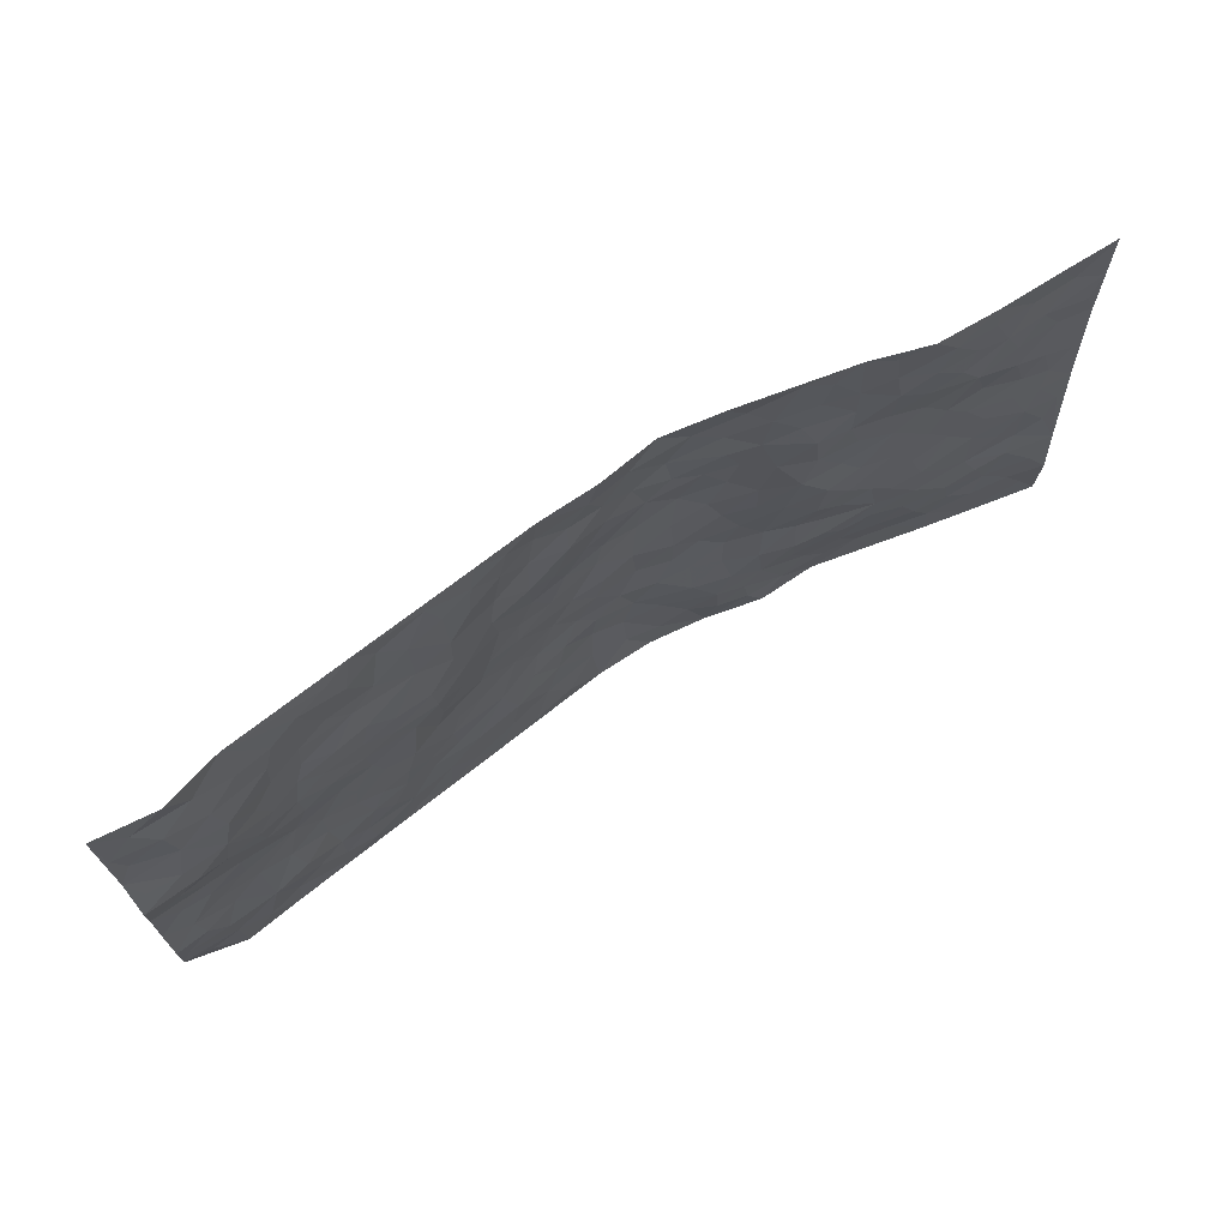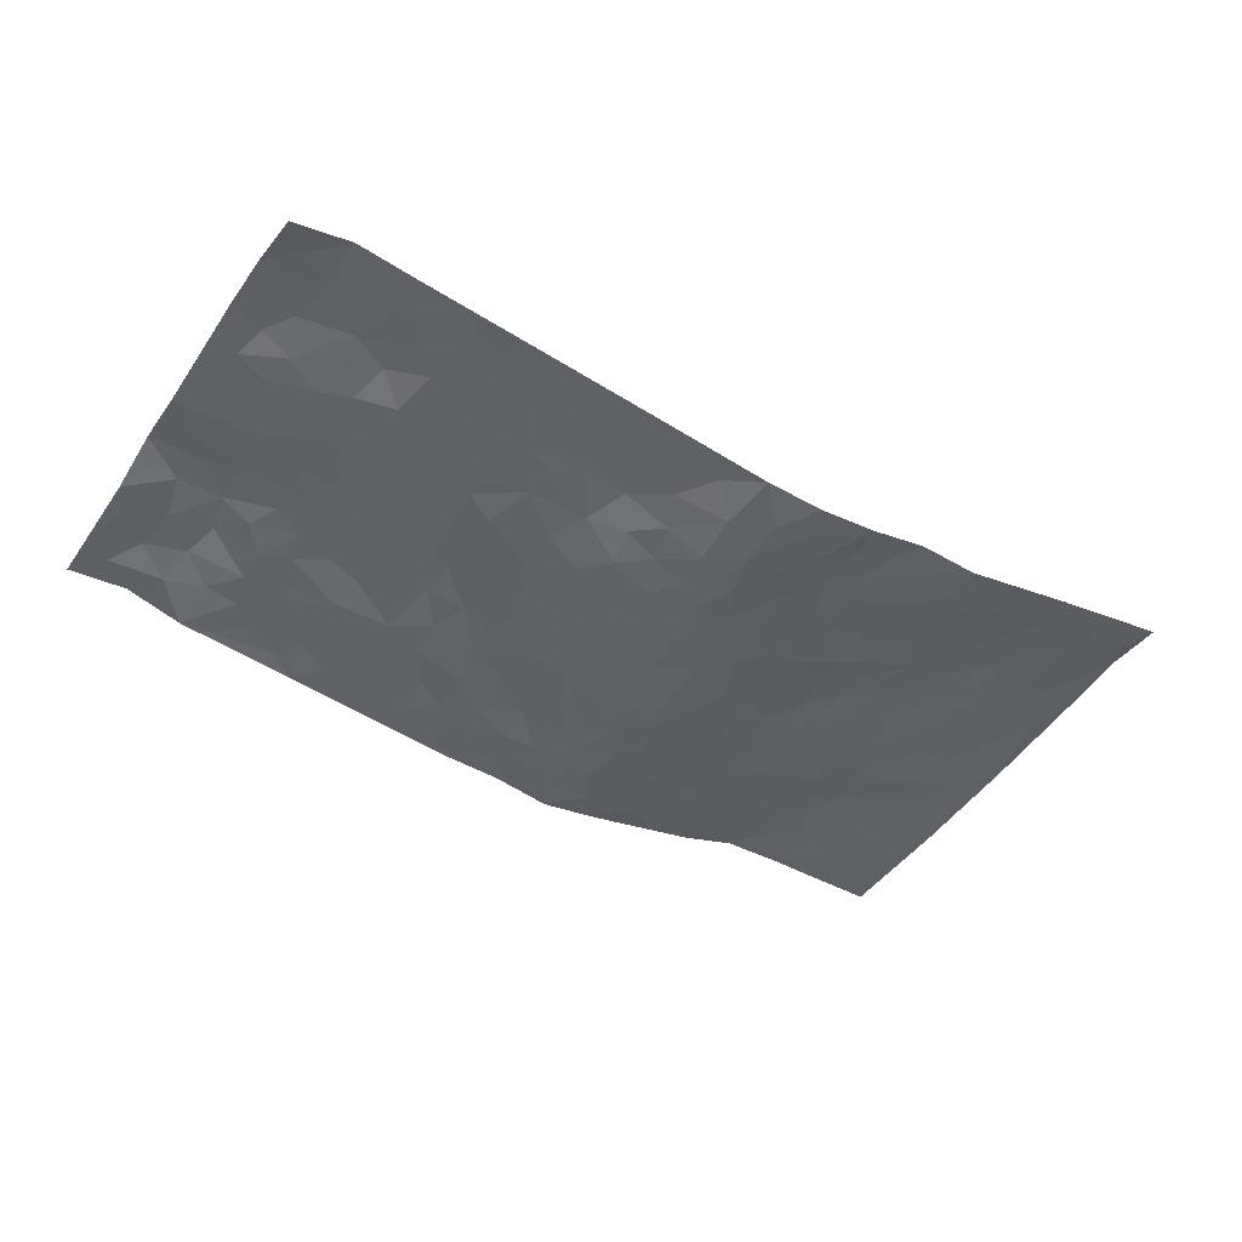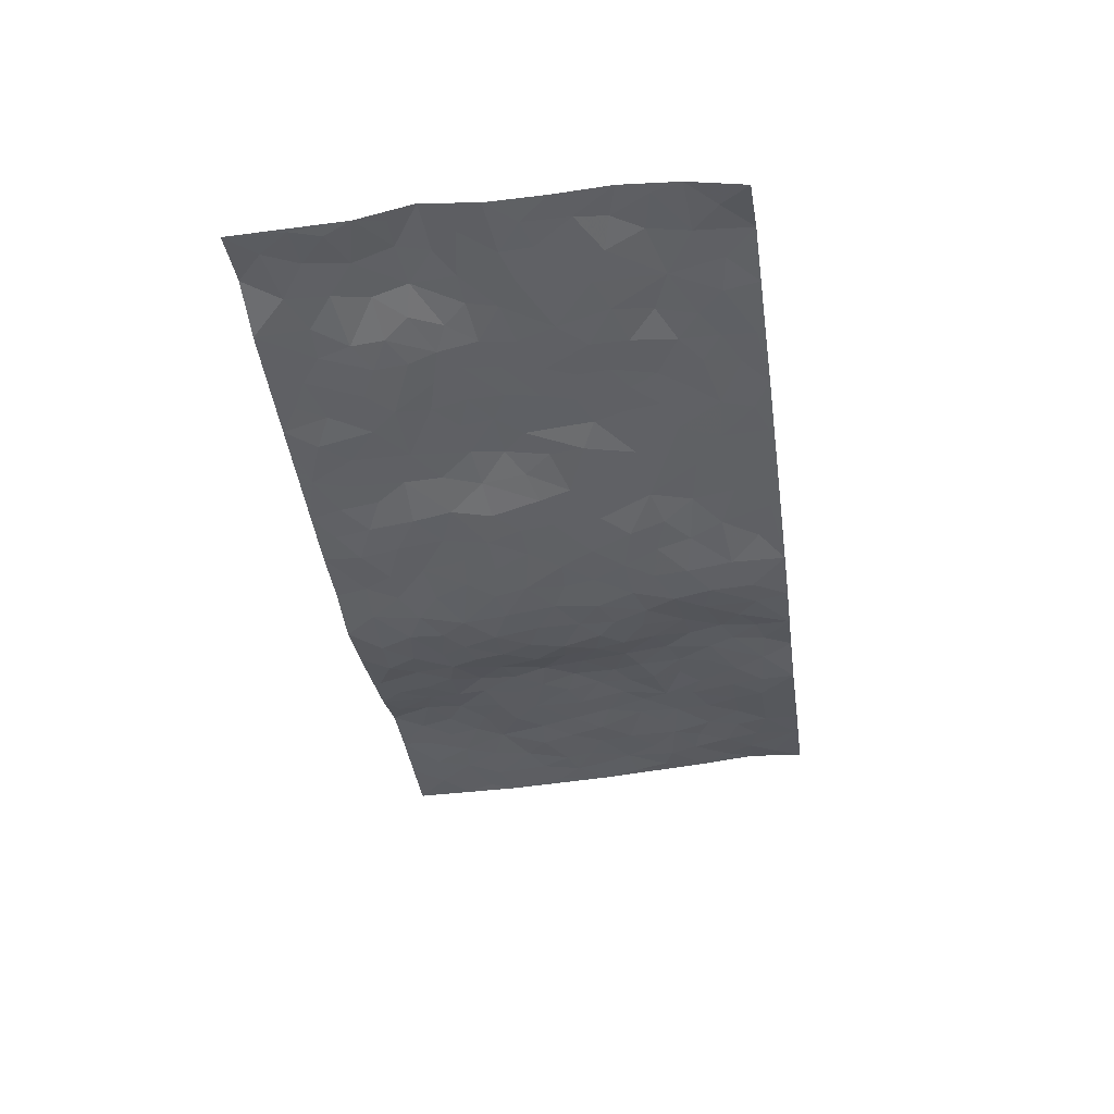
<metadata>
{"format":"obj","ext":"obj","renderer":"f3d","projection":"perspective","resolution":1024,"background":"white","views":[{"elev":70.3,"azim":-32.1,"up":"+Y"},{"elev":-44.6,"azim":-32.5,"up":"+Z"},{"elev":-39.5,"azim":-81.8,"up":"+Z"}]}
</metadata>
<code>
v -0.9781 0.006729 0.01797
v -0.9765 0.9955 0.03961
v 0.974 0.003378 0.07372
v 0.9745 1.001 0.03839
v -0.7947 0.3931 0.03305
v -0.9766 0.502 0.05472
v -0.856 0.3586 0.04228
v 0.00144 0.001445 -0.05614
v -0.9774 0.2524 0.06125
v -0.9204 0.3394 0.05418
v -0.7341 0.002428 0.0265
v -0.9785 0.1284 0.04778
v -0.709 0.2928 0.02177
v -0.8566 0.002858 0.0423
v -0.8393 0.2892 0.04257
v -0.4888 0.001282 -0.001405
v -0.9567 0.1903 0.05334
v -0.2912 0.1665 -0.02237
v -0.7754 0.3223 0.02972
v -0.8611 0.1216 0.04714
v -0.923 0.06643 0.03824
v -0.7945 0.06515 0.03832
v -0.671 0.1274 0.02292
v -0.7234 0.0756 0.02392
v -0.8715 0.2085 0.05534
v -0.9076 0.2718 0.05944
v -0.7672 0.1778 0.03906
v -0.6895 0.2103 0.03083
v -0.8611 0.4891 0.04555
v -0.9776 0.377 0.05427
v -0.733 0.9967 0.02089
v -0.5338 0.2221 0.0104
v 0.2567 0.1578 -0.02831
v -0.9737 0.7461 0.04872
v -0.3653 0.3925 -0.01767
v -0.7762 0.7523 0.05299
v -0.7945 0.8304 0.04801
v -0.5786 0.442 0.009045
v -0.5967 0.6051 0.01612
v -0.4876 0.9973 -0.004819
v -0.9508 0.6857 0.06405
v -0.6581 0.5619 0.023
v -0.3871 0.7528 -0.007381
v -0.5066 0.2795 0.004561
v -0.457 0.2246 -0.0004211
v -0.4927 0.1617 0.004776
v -0.444 0.6358 0.005369
v -0.3616 0.5586 -0.0007345
v 0.1662 0.4735 -0.06027
v -0.3319 0.2204 -0.02087
v -0.2095 0.6101 -0.04195
v -0.3704 0.6283 -0.0004254
v -0.3004 0.05705 -0.02266
v -0.6246 0.7095 0.01392
v -0.393 0.1936 -0.01192
v -0.8655 0.6171 0.06728
v -0.03797 0.3476 -0.0694
v 0.05782 0.3392 -0.07141
v 0.2964 0.4512 -0.03557
v -0.09464 0.5511 -0.05941
v -0.1649 0.5555 -0.05197
v 0.09335 0.63 -0.07548
v -0.6308 0.346 0.01033
v -0.7436 0.5732 0.04284
v -0.9463 0.8072 0.04548
v -0.5577 0.129 0.009291
v -0.366 0.01159 -0.01517
v -0.7925 0.4665 0.03587
v -0.6149 0.1723 0.01684
v -0.6129 0.01834 0.01346
v -0.2431 0.001186 -0.02852
v -0.6136 0.08831 0.01701
v -0.5447 0.05289 0.00963
v -0.43 0.03682 -0.009042
v -0.4492 0.1034 -0.004167
v -0.8851 0.6852 0.06696
v -0.967 0.8709 0.0444
v -0.7328 0.5086 0.03557
v 0.001918 0.9972 -0.04822
v -0.7962 0.6746 0.0582
v -0.5592 0.3147 0.008407
v -0.5091 0.4606 0.004325
v 0.006812 0.571 -0.07232
v -0.04928 0.4825 -0.06575
v 0.003684 0.4193 -0.06697
v -0.1222 0.1278 -0.04349
v -0.5658 0.6694 0.0135
v -0.9104 0.5628 0.06082
v -0.728 0.6904 0.0372
v -0.4457 0.2963 -4.124e-06
v -0.6291 0.2672 0.0126
v -0.4975 0.6878 0.007772
v -0.1725 0.4844 -0.05055
v -0.2614 0.4353 -0.03608
v -0.6441 0.6483 0.01945
v -0.01021 0.1163 -0.06407
v -0.4111 0.5095 -0.0006011
v -0.3413 0.2875 -0.01984
v -0.2394 0.5031 -0.03795
v -0.1801 0.3812 -0.05127
v -0.9737 0.6247 0.07667
v -0.701 0.6221 0.03295
v -0.808 0.5793 0.052
v -0.3605 0.1095 -0.0154
v -0.5176 0.5325 0.007733
v -0.6807 0.406 0.01735
v -0.13 0.3233 -0.05962
v -0.1482 0.2488 -0.04891
v -0.5139 0.611 0.009292
v 0.1101 0.7287 -0.0726
v -0.003377 0.2142 -0.07232
v -0.07204 0.2727 -0.05994
v 0.005169 0.2878 -0.06996
v -0.4259 0.3631 -0.00213
v -0.1938 0.1837 -0.03228
v -0.6508 0.4875 0.02029
v -0.5536 0.3808 0.007913
v -0.4888 0.391 0.002308
v -0.3044 0.5232 -0.01879
v -0.2577 0.3495 -0.036
v -0.3518 0.466 -0.01153
v -0.2246 0.2704 -0.03645
v -0.09087 0.4108 -0.06485
v -0.5909 0.5309 0.01675
v -0.09061 0.1978 -0.05341
v -0.2114 0.09304 -0.03214
v -0.3964 0.2575 -0.009766
v -0.925 0.4391 0.04921
v -0.8645 0.4217 0.04512
v 0.09304 0.4225 -0.07181
v 0.2061 0.238 -0.04146
v 0.08335 0.5166 -0.06908
v 0.02004 0.4877 -0.06618
v 0.167 0.3927 -0.06281
v 0.7872 0.4978 0.04122
v 0.2211 0.4335 -0.05652
v 0.2647 0.3135 -0.03692
v 0.1615 0.5671 -0.06529
v 0.1234 0.9983 -0.06544
v -0.2892 0.6187 -0.01827
v 0.4221 0.8803 -0.01344
v 0.4866 0.9988 0.0009361
v -0.213 0.7801 -0.03881
v -0.05704 0.8632 -0.05631
v -0.3203 0.3479 -0.02522
v -0.4548 0.5652 0.005189
v -0.07187 0.05248 -0.045
v -0.1561 0.02167 -0.0374
v 0.1235 0.00177 -0.05874
v 0.01487 0.8594 -0.06044
v -0.01572 0.6994 -0.06512
v 0.4183 0.1977 -0.007914
v 0.3373 0.2904 -0.0149
v 0.5863 0.5267 0.02195
v 0.5191 0.5471 0.01544
v 0.4531 0.1367 -0.01151
v 0.5186 0.2285 0.008781
v 0.4105 0.362 -0.006755
v 0.02325 0.6405 -0.07447
v -0.05879 0.6272 -0.06473
v -0.1446 0.7288 -0.0413
v -0.085 0.6925 -0.05329
v -0.058 0.7904 -0.04869
v -0.1354 0.6325 -0.05156
v 0.02229 0.7742 -0.06346
v 0.2448 0.9983 -0.04685
v -0.01723 0.9255 -0.05197
v -0.266 0.8453 -0.0219
v -0.1973 0.8792 -0.03699
v -0.3123 0.78 -0.01427
v -0.2427 0.9975 -0.03023
v -0.2263 0.6953 -0.03492
v -0.314 0.6992 -0.0132
v -0.1387 0.8286 -0.04898
v -0.1205 0.9974 -0.04342
v 0.2189 0.7459 -0.0576
v 0.1759 0.6669 -0.07068
v 0.3255 0.5951 -0.0303
v 0.2616 0.5228 -0.04801
v 0.2673 0.6657 -0.05088
v 0.4191 0.7447 -0.001742
v 0.3529 0.6833 -0.02213
v 0.2863 0.7333 -0.04535
v 0.06946 0.9285 -0.06449
v 0.07991 0.8228 -0.07073
v 0.1469 0.8578 -0.07095
v 0.2512 0.8733 -0.05313
v 0.3207 0.7936 -0.03459
v 0.2333 0.5954 -0.05557
v -0.8775 0.8659 0.05496
v -0.6791 0.8154 0.0246
v -0.8636 0.7735 0.05701
v -0.853 0.9959 0.05322
v -0.9184 0.9373 0.04684
v -0.807 0.9194 0.03963
v -0.7301 0.8841 0.03094
v -0.6032 0.9282 0.01322
v -0.6595 0.8846 0.02047
v -0.6844 0.7448 0.02546
v -0.5586 0.8132 0.002081
v -0.6198 0.78 0.01217
v -0.5088 0.8998 0.003505
v -0.389 0.8771 -0.009698
v -0.5432 0.9591 0.004936
v -0.4627 0.8148 -0.005686
v -0.4412 0.935 -0.01163
v -0.3434 0.9718 -0.01875
v -0.5096 0.7594 -0.00158
v -0.3179 0.9003 -0.01736
v -0.2562 0.9296 -0.0258
v 0.1575 0.7847 -0.06649
v 0.2544 0.8043 -0.04745
v 0.1896 0.9334 -0.06269
v 0.3906 0.8123 -0.01764
v 0.3358 0.8811 -0.03041
v 0.3799 0.9827 -0.02146
v 0.2896 0.9379 -0.04694
v 0.4393 0.9483 -0.009703
v 0.3759 0.4936 -0.008216
v 0.3234 0.5289 -0.02655
v 0.4783 0.6043 0.007659
v 0.4269 0.6648 -0.0003508
v 0.4 0.5884 -0.0007
v 0.3494 0.1911 -0.01624
v 0.4775 0.3352 0.002989
v 0.4528 0.5228 0.01356
v 0.3442 0.3883 -0.0214
v -0.1231 0.9138 -0.05148
v -0.1815 0.9568 -0.03722
v 0.3172 0.1338 -0.02078
v 0.6097 0.01637 0.003689
v 0.2008 0.3332 -0.05224
v 0.2714 0.3846 -0.04382
v 0.5793 0.2486 0.01847
v 0.728 0.9991 0.0395
v 0.9741 0.2523 0.06981
v 0.4875 0.8124 0.005995
v 0.7137 0.488 0.03124
v 0.4833 0.7471 0.007208
v 0.9759 0.5011 0.05256
v 0.6641 0.2949 0.03349
v 0.5032 0.4683 0.01873
v 0.7735 0.312 0.03984
v 0.5559 0.4161 0.02163
v 0.4884 0.004101 -0.02107
v 0.09048 0.2516 -0.0723
v 0.5035 0.07905 -0.01269
v 0.1345 0.3187 -0.06266
v 0.4118 0.2674 -0.0008503
v 0.8693 0.2667 0.05471
v 0.6363 0.4625 0.02972
v 0.5762 0.08423 -0.002245
v 0.4433 0.426 0.008068
v 0.6019 0.3724 0.02878
v 0.2828 0.2332 -0.02335
v 0.4735 0.2723 0.008272
v 0.262 0.07886 -0.03111
v 0.3651 0.003027 -0.01703
v 0.2451 0.002719 -0.04378
v 0.2 0.1148 -0.04572
v 0.06852 0.1688 -0.07436
v 0.1445 0.1894 -0.05899
v 0.6093 0.1489 0.01302
v 0.7724 0.4239 0.0396
v 0.7435 0.2222 0.04043
v 0.6485 0.08249 0.01199
v 0.664 0.3855 0.03442
v 0.7132 0.3402 0.03697
v 0.8821 0.3273 0.04921
v 0.7412 0.5683 0.03387
v 0.6879 0.1467 0.02899
v 0.7594 0.1513 0.03784
v 0.8361 0.3686 0.04666
v 0.9387 0.3509 0.05693
v 0.8821 0.4398 0.05267
v 0.5773 0.3138 0.02139
v 0.8165 0.1076 0.04574
v 0.3297 0.06413 -0.02054
v 0.4089 0.07023 -0.01761
v 0.07166 0.07685 -0.0673
v 0.1429 0.07208 -0.05744
v 0.9759 0.7509 0.04123
v 0.7287 0.08071 0.02806
v 0.6508 0.2167 0.0274
v 0.9575 0.426 0.05578
v 0.9035 0.5102 0.05004
v 0.8037 0.2518 0.04855
v 0.5303 0.15 -0.001022
v 0.7309 0.002949 0.02828
v 0.4975 0.3944 0.01364
v 0.9352 0.06567 0.06683
v 0.9722 0.128 0.0806
v 0.8361 0.182 0.048
v 0.8938 0.1263 0.06064
v 0.8256 0.01072 0.04602
v 0.9321 0.1902 0.06906
v 0.6613 0.5563 0.02949
v 0.6875 0.6334 0.03151
v 0.5808 0.6365 0.01843
v 0.8224 0.6922 0.04396
v 0.6265 0.7717 0.03065
v 0.9543 0.626 0.0464
v 0.7639 0.6427 0.03292
v 0.852 0.596 0.041
v 0.729 0.7442 0.04366
v 0.8426 0.5314 0.04432
v 0.9133 0.575 0.04638
v 0.889 0.6604 0.04448
v 0.6361 0.693 0.02437
v 0.5612 0.7245 0.01576
v 0.505 0.675 0.009376
v 0.8498 0.8533 0.04042
v 0.7071 0.8716 0.04145
v 0.8083 0.7775 0.04358
v 0.8944 0.779 0.04006
v 0.7762 0.8449 0.04185
v 0.9723 0.8757 0.03983
v 0.6892 0.8028 0.04011
v 0.9512 0.8127 0.04207
v 0.7366 0.9322 0.0409
v 0.8512 0.9996 0.03813
v 0.6049 0.9986 0.03604
v 0.8164 0.9268 0.03627
v 0.9034 0.9294 0.03503
v 0.6556 0.9349 0.03948
v 0.5517 0.9018 0.02173
v 0.4884 0.8817 0.004347
v 0.5459 0.9701 0.01795
v 0.5644 0.8222 0.0255
v 0.6307 0.861 0.03596
f 29 6 128
f 12 21 20
f 26 10 9
f 55 45 46
f 27 19 15
f 26 9 17
f 101 6 88
f 12 1 21
f 7 15 19
f 125 86 96
f 84 123 85
f 129 29 128
f 25 27 15
f 12 20 17
f 73 75 66
f 22 14 11
f 26 17 25
f 9 12 17
f 25 15 26
f 5 129 7
f 52 146 48
f 55 18 50
f 7 19 5
f 20 27 25
f 124 82 105
f 41 76 34
f 20 14 22
f 14 20 21
f 14 21 1
f 24 22 11
f 24 27 22
f 72 66 69
f 69 32 91
f 70 24 11
f 24 23 27
f 17 20 25
f 27 20 22
f 10 15 7
f 10 26 15
f 23 28 27
f 27 13 19
f 28 23 69
f 13 27 28
f 119 121 94
f 10 7 129
f 6 30 128
f 9 10 30
f 36 192 80
f 80 102 89
f 118 81 44
f 64 103 78
f 115 126 86
f 45 32 46
f 91 63 13
f 129 68 29
f 95 87 54
f 95 54 199
f 202 40 204
f 82 97 105
f 29 88 6
f 18 55 104
f 148 126 71
f 38 82 124
f 50 18 122
f 117 82 38
f 5 19 106
f 82 117 118
f 80 64 102
f 127 45 55
f 194 77 190
f 98 35 114
f 39 124 105
f 127 50 98
f 106 19 13
f 66 75 46
f 39 95 42
f 63 117 38
f 95 89 102
f 101 56 76
f 51 140 99
f 18 53 126
f 62 83 132
f 45 127 90
f 112 113 57
f 103 29 68
f 130 85 58
f 109 39 105
f 35 94 121
f 113 246 58
f 151 165 163
f 120 100 94
f 114 127 98
f 192 190 65
f 95 39 87
f 36 191 37
f 67 104 74
f 56 101 88
f 13 63 106
f 192 34 76
f 268 241 243
f 108 115 125
f 93 84 60
f 133 84 85
f 156 288 157
f 101 76 41
f 80 103 64
f 105 97 146
f 99 61 51
f 92 109 47
f 125 96 111
f 158 227 153
f 75 104 55
f 69 66 32
f 81 91 32
f 106 78 68
f 42 64 78
f 77 34 65
f 24 70 72
f 75 73 16
f 16 71 67
f 2 34 77
f 13 28 91
f 103 56 88
f 56 80 76
f 72 69 23
f 11 16 70
f 16 73 70
f 16 67 74
f 115 18 126
f 24 72 23
f 73 72 70
f 16 74 75
f 72 73 66
f 32 45 44
f 84 83 60
f 66 46 32
f 78 106 116
f 117 63 81
f 67 53 104
f 103 68 78
f 69 91 28
f 36 80 89
f 106 38 116
f 106 68 5
f 81 118 117
f 62 132 138
f 32 44 81
f 53 67 71
f 57 58 85
f 123 100 107
f 93 60 61
f 33 230 224
f 8 96 147
f 132 133 130
f 140 48 119
f 93 100 123
f 122 98 50
f 164 60 160
f 53 71 126
f 125 112 108
f 193 194 195
f 75 55 46
f 63 91 81
f 56 103 80
f 196 198 31
f 18 104 53
f 121 48 97
f 38 106 63
f 118 97 82
f 97 35 121
f 51 172 140
f 130 134 49
f 87 39 109
f 288 252 263
f 97 114 35
f 47 43 92
f 57 113 58
f 248 130 58
f 34 101 41
f 114 90 127
f 116 124 42
f 145 94 35
f 118 114 97
f 167 79 175
f 98 145 35
f 85 123 57
f 43 47 52
f 199 36 89
f 42 78 116
f 159 83 62
f 88 29 103
f 74 104 75
f 118 44 90
f 173 140 172
f 42 95 102
f 190 192 37
f 65 190 77
f 89 95 199
f 125 111 112
f 92 87 109
f 18 115 122
f 177 180 176
f 112 57 107
f 109 105 146
f 93 94 100
f 285 286 275
f 96 86 147
f 137 232 131
f 57 123 107
f 87 92 208
f 49 134 136
f 132 130 49
f 161 164 162
f 50 127 55
f 122 108 107
f 122 107 100
f 48 140 52
f 118 90 114
f 99 119 94
f 123 84 93
f 36 37 192
f 48 121 119
f 120 122 100
f 39 42 124
f 38 124 116
f 248 58 246
f 44 45 90
f 98 122 120
f 146 52 47
f 94 93 99
f 168 209 170
f 212 183 188
f 202 197 200
f 42 102 64
f 107 108 112
f 99 93 61
f 8 280 96
f 112 111 113
f 125 115 86
f 115 108 122
f 128 30 10
f 5 68 129
f 10 129 128
f 132 49 138
f 83 84 133
f 130 133 85
f 83 133 132
f 248 134 130
f 156 152 224
f 151 110 165
f 212 186 211
f 153 224 249
f 254 251 244
f 246 261 262
f 225 158 249
f 49 136 179
f 185 184 150
f 214 188 181
f 181 188 182
f 161 163 174
f 143 170 172
f 110 211 185
f 184 79 167
f 174 228 169
f 62 110 159
f 163 150 144
f 210 169 229
f 170 143 168
f 176 211 110
f 98 120 145
f 94 145 120
f 48 146 97
f 109 146 47
f 148 86 126
f 147 86 148
f 71 8 148
f 8 147 148
f 244 276 254
f 232 136 134
f 174 143 161
f 60 83 160
f 163 162 151
f 159 160 83
f 261 281 262
f 259 281 149
f 219 220 59
f 246 113 111
f 33 255 131
f 157 256 152
f 137 255 153
f 230 278 279
f 262 260 33
f 154 155 242
f 131 255 137
f 248 131 232
f 281 280 149
f 259 258 278
f 220 179 59
f 159 151 160
f 162 160 151
f 164 61 60
f 228 174 144
f 144 174 163
f 159 110 151
f 161 172 164
f 186 184 185
f 161 162 163
f 61 164 51
f 160 162 164
f 187 217 213
f 150 163 165
f 205 202 200
f 79 184 139
f 170 43 173
f 174 169 143
f 161 143 172
f 167 144 150
f 176 180 183
f 172 170 173
f 223 226 221
f 185 150 165
f 99 140 119
f 207 206 203
f 172 51 164
f 43 52 173
f 173 52 140
f 167 175 228
f 228 229 169
f 210 168 169
f 177 110 62
f 189 138 179
f 62 138 177
f 136 232 233
f 181 182 222
f 150 184 167
f 178 180 189
f 49 179 138
f 177 138 189
f 180 178 182
f 178 179 220
f 307 308 304
f 222 223 221
f 215 187 188
f 176 183 212
f 187 213 186
f 214 215 188
f 185 211 186
f 237 181 239
f 182 188 183
f 110 185 165
f 216 215 141
f 211 176 212
f 182 183 180
f 176 110 177
f 213 184 186
f 178 189 179
f 177 189 180
f 195 190 37
f 197 198 200
f 195 194 190
f 34 192 65
f 80 192 76
f 37 196 195
f 194 2 77
f 193 2 194
f 196 37 191
f 31 193 195
f 198 196 191
f 31 195 196
f 199 201 191
f 197 204 31
f 198 191 201
f 31 198 197
f 201 199 54
f 36 199 191
f 54 208 201
f 208 43 205
f 208 54 87
f 198 201 200
f 206 205 203
f 43 170 203
f 210 207 209
f 40 202 206
f 31 204 40
f 197 202 204
f 208 205 200
f 43 203 205
f 205 206 202
f 203 209 207
f 171 40 207
f 40 206 207
f 208 200 201
f 43 208 92
f 170 209 203
f 168 143 169
f 207 210 171
f 168 210 209
f 188 187 212
f 212 187 186
f 166 139 213
f 184 213 139
f 237 214 181
f 215 214 141
f 216 141 218
f 213 217 166
f 142 166 216
f 217 216 166
f 187 215 217
f 216 217 215
f 237 141 214
f 142 216 218
f 223 222 182
f 179 136 59
f 223 220 219
f 267 238 251
f 237 327 141
f 223 182 178
f 158 290 253
f 220 223 178
f 59 233 227
f 233 59 136
f 248 246 131
f 153 249 158
f 251 254 267
f 223 219 226
f 111 261 246
f 297 251 238
f 276 256 157
f 167 228 144
f 229 228 175
f 175 171 229
f 229 171 210
f 260 257 33
f 265 271 272
f 266 289 283
f 269 243 250
f 249 224 152
f 266 283 271
f 227 233 137
f 253 227 158
f 325 313 320
f 135 264 275
f 310 329 239
f 270 298 297
f 249 256 225
f 275 273 269
f 311 222 221
f 155 154 299
f 234 276 157
f 310 311 299
f 222 239 181
f 221 226 155
f 266 263 252
f 242 290 244
f 264 273 275
f 273 264 243
f 242 244 154
f 276 290 225
f 288 234 157
f 240 282 302
f 275 286 306
f 225 290 158
f 234 263 284
f 241 254 276
f 233 232 137
f 137 153 227
f 264 135 238
f 244 251 154
f 260 259 257
f 227 253 219
f 33 224 255
f 154 297 299
f 240 302 307
f 297 154 251
f 264 268 243
f 253 226 219
f 271 284 263
f 277 294 293
f 290 242 253
f 241 234 284
f 59 227 219
f 242 155 226
f 252 245 231
f 157 152 156
f 257 230 33
f 152 256 249
f 278 230 257
f 262 33 131
f 224 153 255
f 259 278 257
f 134 248 232
f 230 279 224
f 96 261 111
f 261 96 280
f 280 281 261
f 246 262 131
f 252 247 245
f 268 267 241
f 283 277 272
f 288 247 252
f 275 274 285
f 295 291 294
f 267 268 264
f 263 234 288
f 309 310 299
f 290 276 244
f 283 272 271
f 267 254 241
f 265 243 241
f 236 240 285
f 297 238 270
f 303 305 298
f 241 276 234
f 221 155 299
f 272 277 293
f 250 243 287
f 286 285 240
f 284 271 265
f 271 263 266
f 295 3 291
f 225 256 276
f 241 284 265
f 289 266 231
f 3 292 291
f 321 235 323
f 293 294 296
f 279 278 258
f 245 279 258
f 279 156 224
f 260 281 259
f 280 8 149
f 262 281 260
f 231 266 252
f 267 264 238
f 306 304 270
f 283 289 295
f 243 269 273
f 236 269 250
f 294 292 296
f 274 236 285
f 269 274 275
f 250 287 293
f 245 289 231
f 236 274 269
f 156 279 247
f 242 226 253
f 247 279 245
f 243 265 287
f 288 156 247
f 265 272 293
f 296 292 236
f 293 287 265
f 295 294 277
f 277 283 295
f 236 250 296
f 289 3 295
f 292 294 291
f 293 296 250
f 300 304 308
f 325 320 235
f 329 330 326
f 270 304 303
f 270 303 298
f 309 305 301
f 135 306 270
f 299 297 298
f 298 309 299
f 238 135 270
f 300 314 305
f 303 300 305
f 304 306 307
f 300 303 304
f 282 319 315
f 322 325 235
f 275 306 135
f 307 306 286
f 240 307 286
f 308 307 302
f 302 282 308
f 308 282 315
f 305 309 298
f 310 309 301
f 310 301 329
f 310 239 311
f 222 311 239
f 299 311 221
f 319 312 315
f 312 323 316
f 301 305 318
f 305 314 316
f 300 308 315
f 316 314 312
f 312 314 315
f 315 314 300
f 323 312 324
f 316 313 318
f 282 4 317
f 330 313 325
f 4 321 324
f 235 320 323
f 282 317 319
f 312 319 317
f 326 325 322
f 316 320 313
f 316 318 305
f 142 218 327
f 327 218 141
f 316 323 320
f 324 312 317
f 4 324 317
f 321 323 324
f 318 313 330
f 328 326 322
f 326 327 329
f 329 327 237
f 326 328 327
f 322 142 328
f 327 328 142
f 329 237 239
f 301 318 330
f 326 330 325
f 330 329 301

</code>
